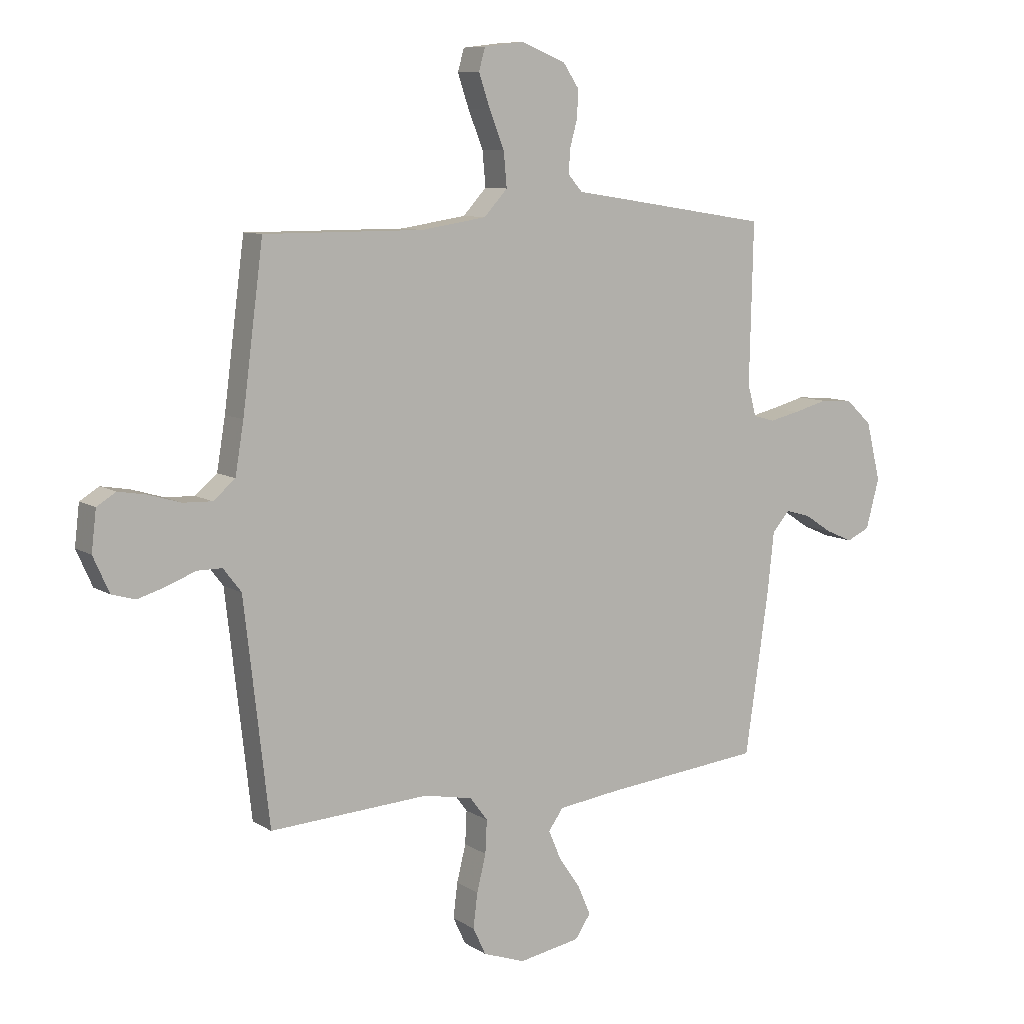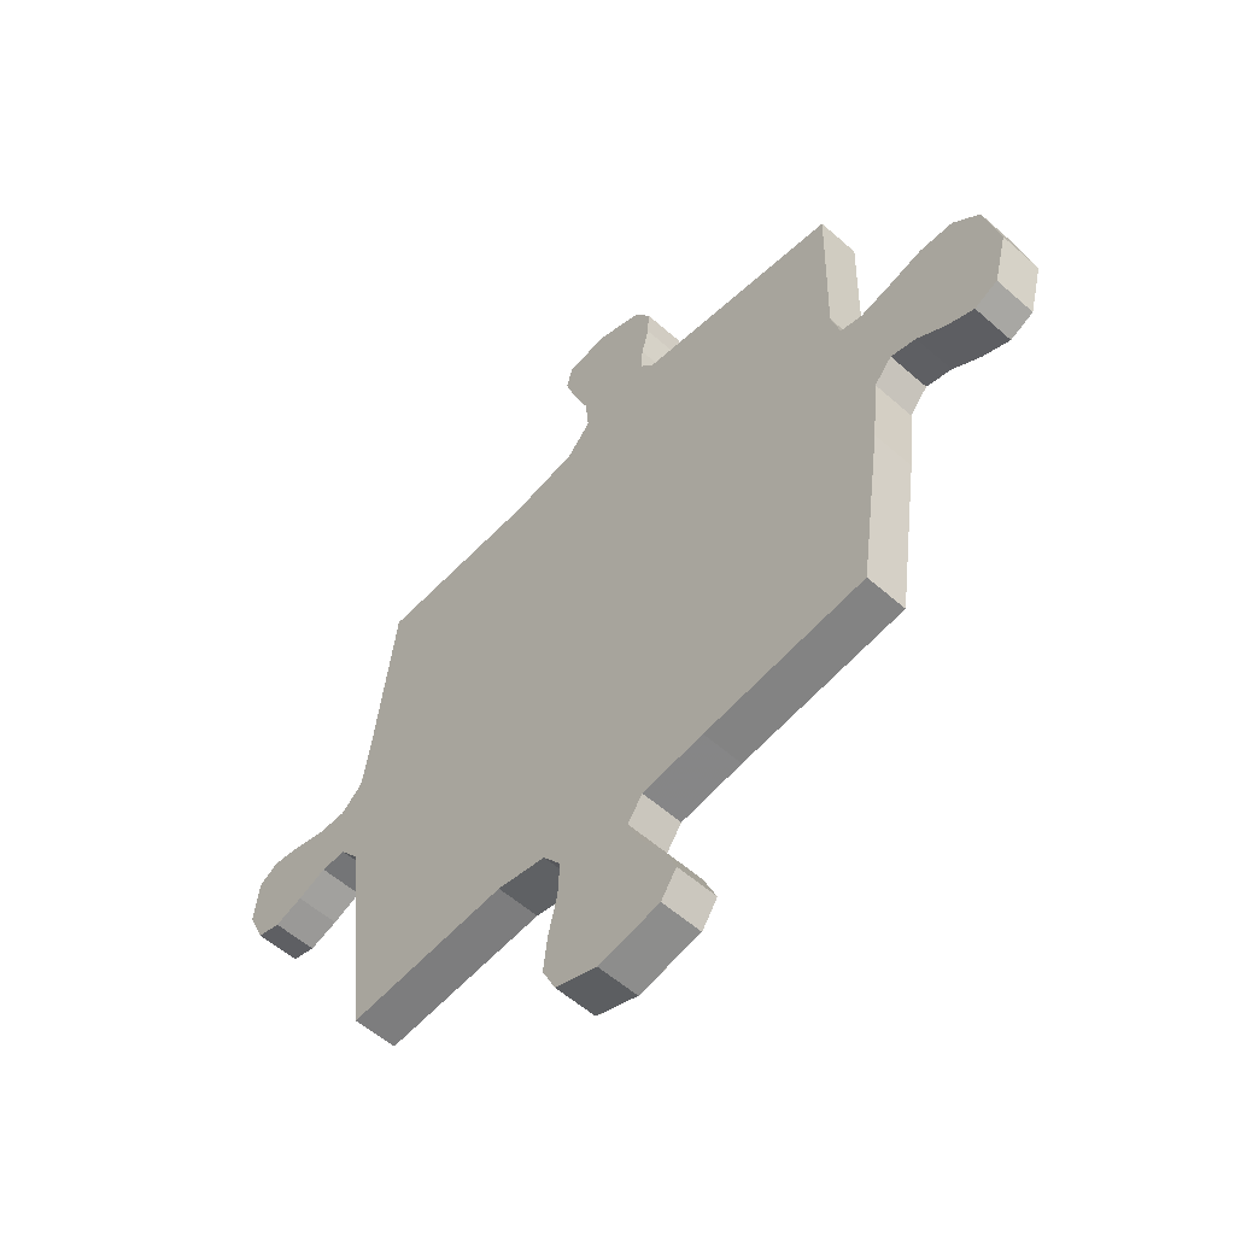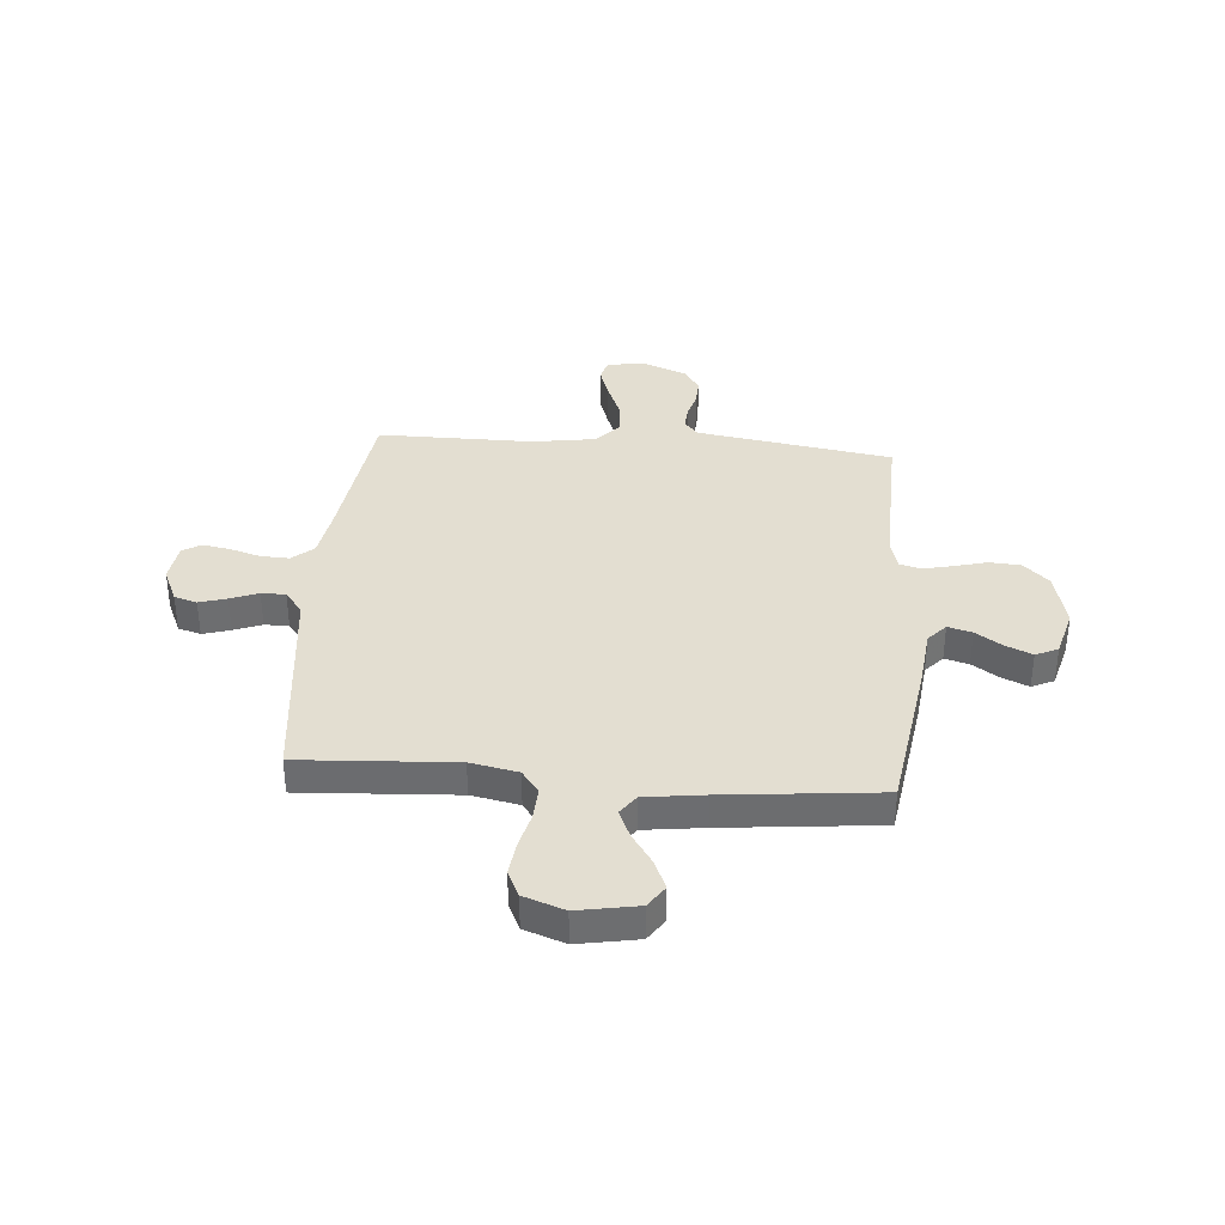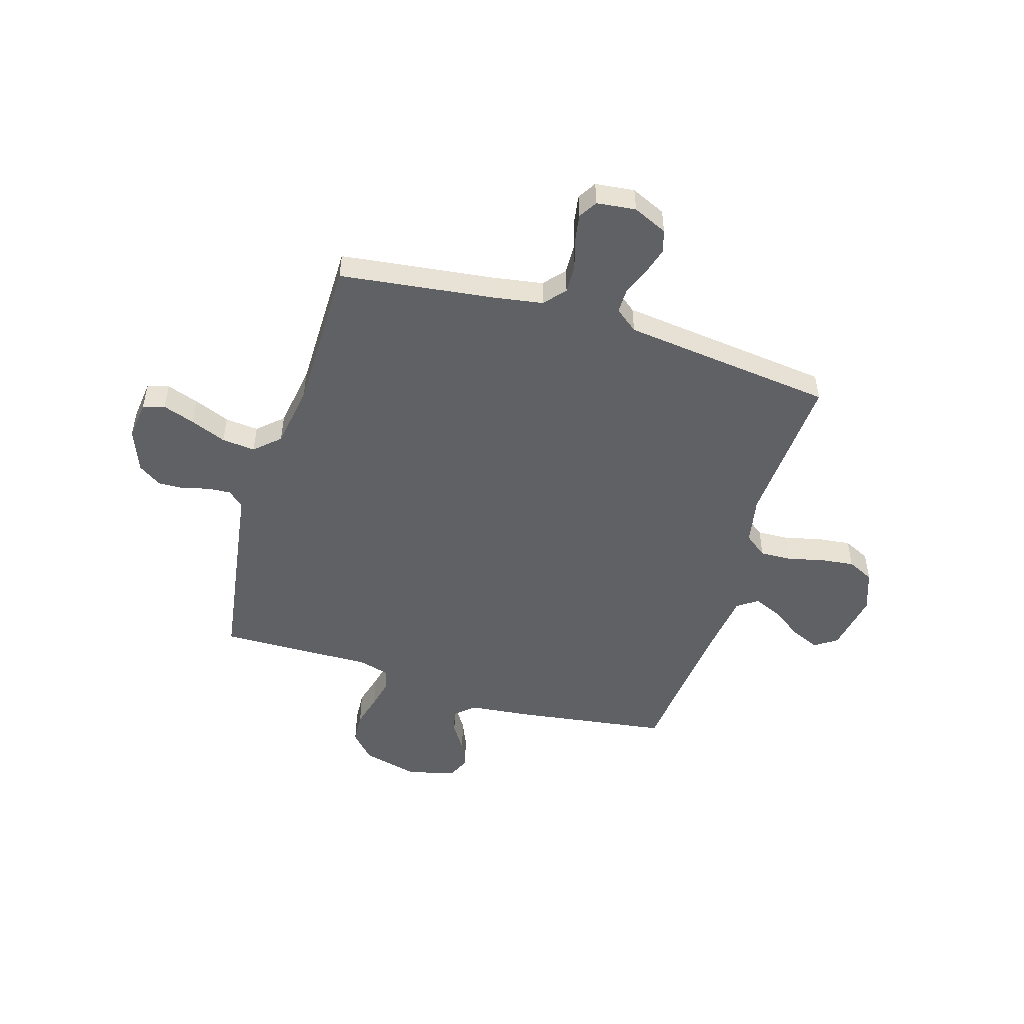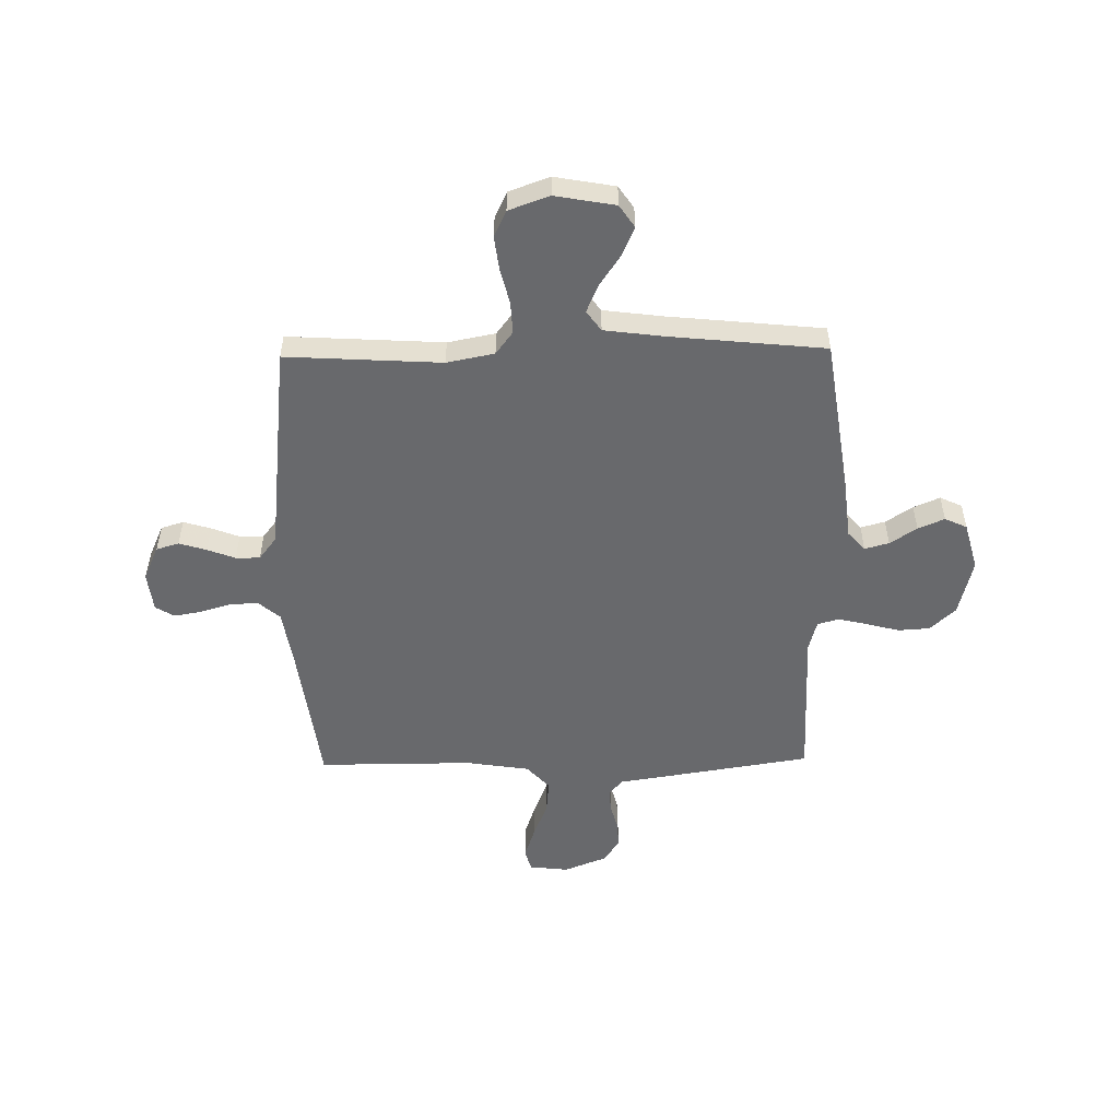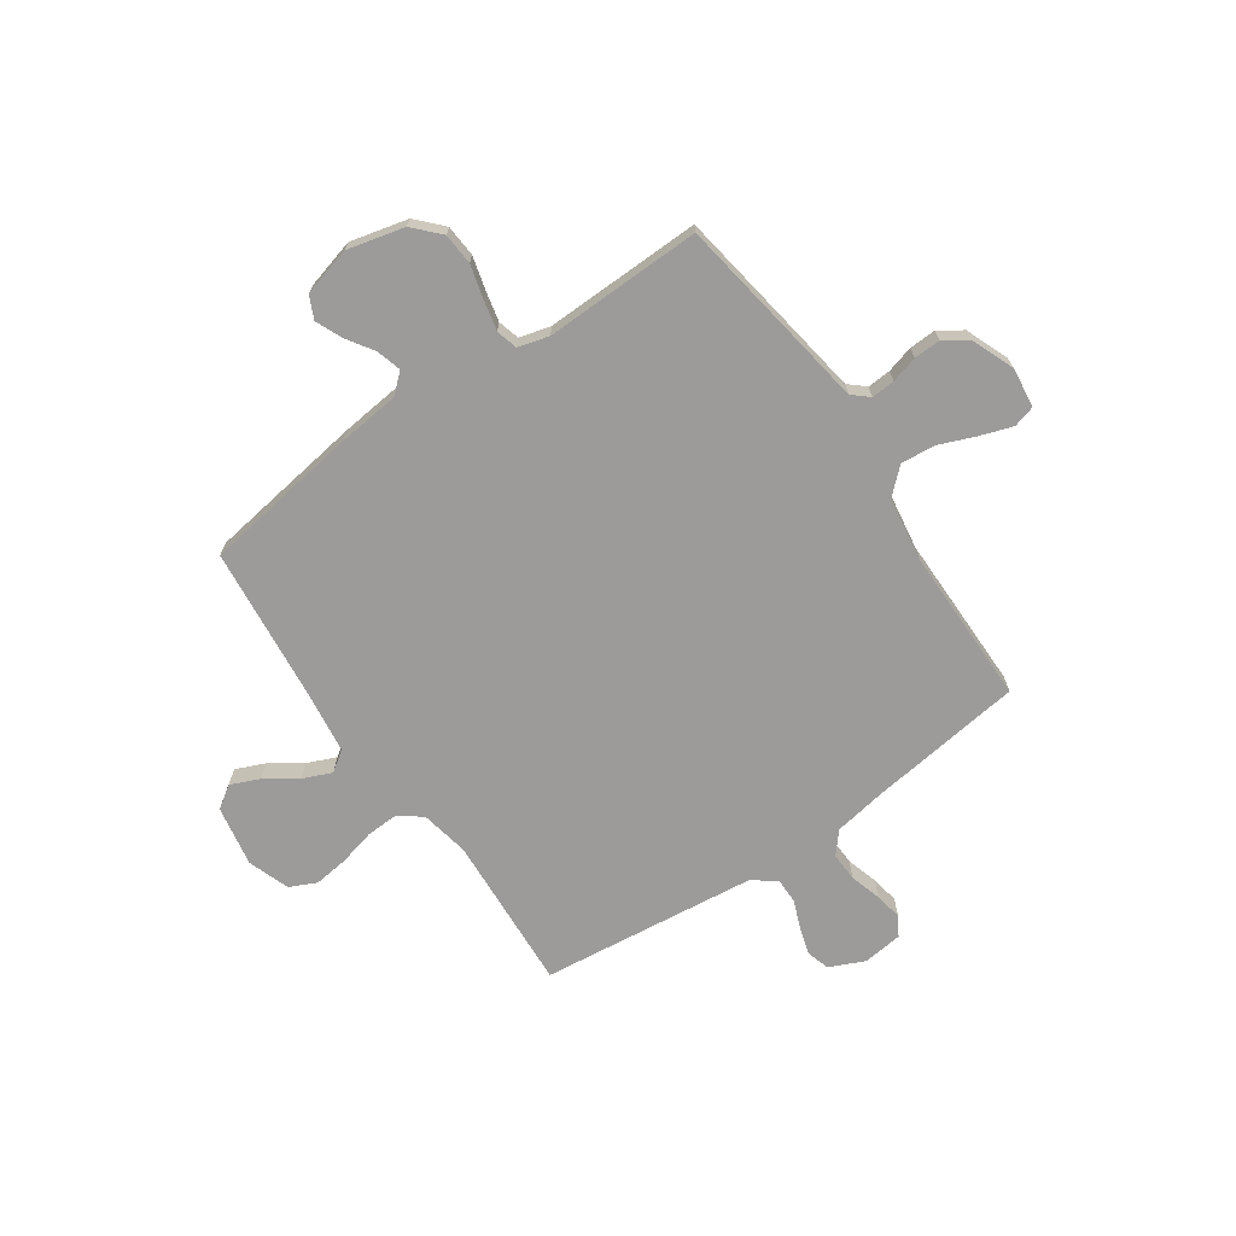
<metadata>
{"format":"obj","ext":"obj","renderer":"f3d","projection":"perspective","resolution":1024,"background":"white","views":[{"elev":8.8,"azim":148.1,"up":"+Z"},{"elev":-56.4,"azim":-132.7,"up":"+Z"},{"elev":36.2,"azim":-175.3,"up":"+Y"},{"elev":-50.2,"azim":73.0,"up":"+Y"},{"elev":-52.8,"azim":-179.0,"up":"+Y"},{"elev":-69.8,"azim":-55.4,"up":"+Y"}]}
</metadata>
<code>
v -0.5 0.07 -0.5
v -0.544 0.07 -0.2
v -0.557 0.07 -0.081
v -0.59 0.07 -0.044
v -0.637 0.07 -0.057
v -0.689 0.07 -0.091
v -0.74 0.07 -0.113
v -0.783 0.07 -0.093
v -0.808 0.07 0
v -0.781 0.07 0.11
v -0.732 0.07 0.156
v -0.671 0.07 0.16
v -0.607 0.07 0.143
v -0.55 0.07 0.13
v -0.509 0.07 0.141
v -0.493 0.07 0.2
v -0.5 0.07 0.5
v -0.2 0.07 0.547
v -0.121 0.07 0.559
v -0.094 0.07 0.59
v -0.097 0.07 0.635
v -0.111 0.07 0.686
v -0.113 0.07 0.737
v -0.083 0.07 0.782
v 0 0.07 0.815
v 0.076 0.07 0.806
v 0.088 0.07 0.764
v 0.067 0.07 0.702
v 0.039 0.07 0.632
v 0.033 0.07 0.567
v 0.077 0.07 0.519
v 0.2 0.07 0.5
v 0.5 0.07 0.5
v 0.539 0.07 0.2
v 0.555 0.07 0.104
v 0.596 0.07 0.069
v 0.651 0.07 0.071
v 0.711 0.07 0.089
v 0.764 0.07 0.098
v 0.8 0.07 0.076
v 0.809 0.07 0
v 0.779 0.07 -0.067
v 0.735 0.07 -0.08
v 0.682 0.07 -0.064
v 0.628 0.07 -0.043
v 0.581 0.07 -0.043
v 0.547 0.07 -0.087
v 0.534 0.07 -0.2
v 0.5 0.07 -0.5
v 0.2 0.07 -0.482
v 0.108 0.07 -0.5
v 0.075 0.07 -0.544
v 0.078 0.07 -0.606
v 0.095 0.07 -0.675
v 0.103 0.07 -0.74
v 0.079 0.07 -0.791
v 0 0.07 -0.819
v -0.116 0.07 -0.798
v -0.145 0.07 -0.755
v -0.121 0.07 -0.699
v -0.08 0.07 -0.639
v -0.057 0.07 -0.585
v -0.085 0.07 -0.546
v -0.2 0.07 -0.531
v -0.5 0 -0.5
v -0.544 0 -0.2
v -0.557 0 -0.081
v -0.59 0 -0.044
v -0.637 0 -0.057
v -0.689 0 -0.091
v -0.74 0 -0.113
v -0.783 0 -0.093
v -0.808 0 0
v -0.781 0 0.11
v -0.732 0 0.156
v -0.671 0 0.16
v -0.607 0 0.143
v -0.55 0 0.13
v -0.509 0 0.141
v -0.493 0 0.2
v -0.5 0 0.5
v -0.2 0 0.547
v -0.121 0 0.559
v -0.094 0 0.59
v -0.097 0 0.635
v -0.111 0 0.686
v -0.113 0 0.737
v -0.083 0 0.782
v 0 0 0.815
v 0.076 0 0.806
v 0.088 0 0.764
v 0.067 0 0.702
v 0.039 0 0.632
v 0.033 0 0.567
v 0.077 0 0.519
v 0.2 0 0.5
v 0.5 0 0.5
v 0.539 0 0.2
v 0.555 0 0.104
v 0.596 0 0.069
v 0.651 0 0.071
v 0.711 0 0.089
v 0.764 0 0.098
v 0.8 0 0.076
v 0.809 0 0
v 0.779 0 -0.067
v 0.735 0 -0.08
v 0.682 0 -0.064
v 0.628 0 -0.043
v 0.581 0 -0.043
v 0.547 0 -0.087
v 0.534 0 -0.2
v 0.5 0 -0.5
v 0.2 0 -0.482
v 0.108 0 -0.5
v 0.075 0 -0.544
v 0.078 0 -0.606
v 0.095 0 -0.675
v 0.103 0 -0.74
v 0.079 0 -0.791
v 0 0 -0.819
v -0.116 0 -0.798
v -0.145 0 -0.755
v -0.121 0 -0.699
v -0.08 0 -0.639
v -0.057 0 -0.585
v -0.085 0 -0.546
v -0.2 0 -0.531
f 59 60 61
f 58 59 61
f 57 58 61
f 56 57 61
f 55 56 61
f 54 55 61
f 53 54 61
f 52 53 61 62
f 51 52 62 63
f 48 49 50
f 47 48 50 51
f 51 63 64
f 47 51 64
f 46 47 64
f 43 44 45
f 42 43 45
f 41 42 45
f 40 41 45
f 39 40 45
f 38 39 45
f 37 38 45
f 36 37 45 46
f 32 33 34
f 31 32 34 35
f 27 28 29
f 26 27 29
f 25 26 29
f 24 25 29
f 23 24 29
f 22 23 29
f 21 22 29
f 20 21 29 30
f 19 20 30 31
f 19 31 35
f 18 19 35
f 17 18 35
f 16 17 35
f 11 12 13
f 10 11 13
f 9 10 13
f 8 9 13
f 7 8 13
f 6 7 13
f 5 6 13
f 4 5 13 14
f 3 4 14 15
f 36 46 64
f 35 36 64
f 16 35 64
f 15 16 64
f 3 15 64
f 2 3 64
f 1 2 64
f 125 124 123
f 125 123 122
f 125 122 121
f 125 121 120
f 125 120 119
f 125 119 118
f 125 118 117
f 126 125 117 116
f 127 126 116 115
f 114 113 112
f 115 114 112 111
f 128 127 115
f 128 115 111
f 128 111 110
f 109 108 107
f 109 107 106
f 109 106 105
f 109 105 104
f 109 104 103
f 109 103 102
f 109 102 101
f 110 109 101 100
f 98 97 96
f 99 98 96 95
f 93 92 91
f 93 91 90
f 93 90 89
f 93 89 88
f 93 88 87
f 93 87 86
f 93 86 85
f 94 93 85 84
f 95 94 84 83
f 99 95 83
f 99 83 82
f 99 82 81
f 99 81 80
f 77 76 75
f 77 75 74
f 77 74 73
f 77 73 72
f 77 72 71
f 77 71 70
f 77 70 69
f 78 77 69 68
f 79 78 68 67
f 128 110 100
f 128 100 99
f 128 99 80
f 128 80 79
f 128 79 67
f 128 67 66
f 128 66 65
f 1 65 66 2
f 2 66 67 3
f 3 67 68 4
f 4 68 69 5
f 5 69 70 6
f 6 70 71 7
f 7 71 72 8
f 8 72 73 9
f 9 73 74 10
f 10 74 75 11
f 11 75 76 12
f 12 76 77 13
f 13 77 78 14
f 14 78 79 15
f 15 79 80 16
f 16 80 81 17
f 17 81 82 18
f 18 82 83 19
f 19 83 84 20
f 20 84 85 21
f 21 85 86 22
f 22 86 87 23
f 23 87 88 24
f 24 88 89 25
f 25 89 90 26
f 26 90 91 27
f 27 91 92 28
f 28 92 93 29
f 29 93 94 30
f 30 94 95 31
f 31 95 96 32
f 32 96 97 33
f 33 97 98 34
f 34 98 99 35
f 35 99 100 36
f 36 100 101 37
f 37 101 102 38
f 38 102 103 39
f 39 103 104 40
f 40 104 105 41
f 41 105 106 42
f 42 106 107 43
f 43 107 108 44
f 44 108 109 45
f 45 109 110 46
f 46 110 111 47
f 47 111 112 48
f 48 112 113 49
f 49 113 114 50
f 50 114 115 51
f 51 115 116 52
f 52 116 117 53
f 53 117 118 54
f 54 118 119 55
f 55 119 120 56
f 56 120 121 57
f 57 121 122 58
f 58 122 123 59
f 59 123 124 60
f 60 124 125 61
f 61 125 126 62
f 62 126 127 63
f 63 127 128 64
f 64 128 65 1

</code>
